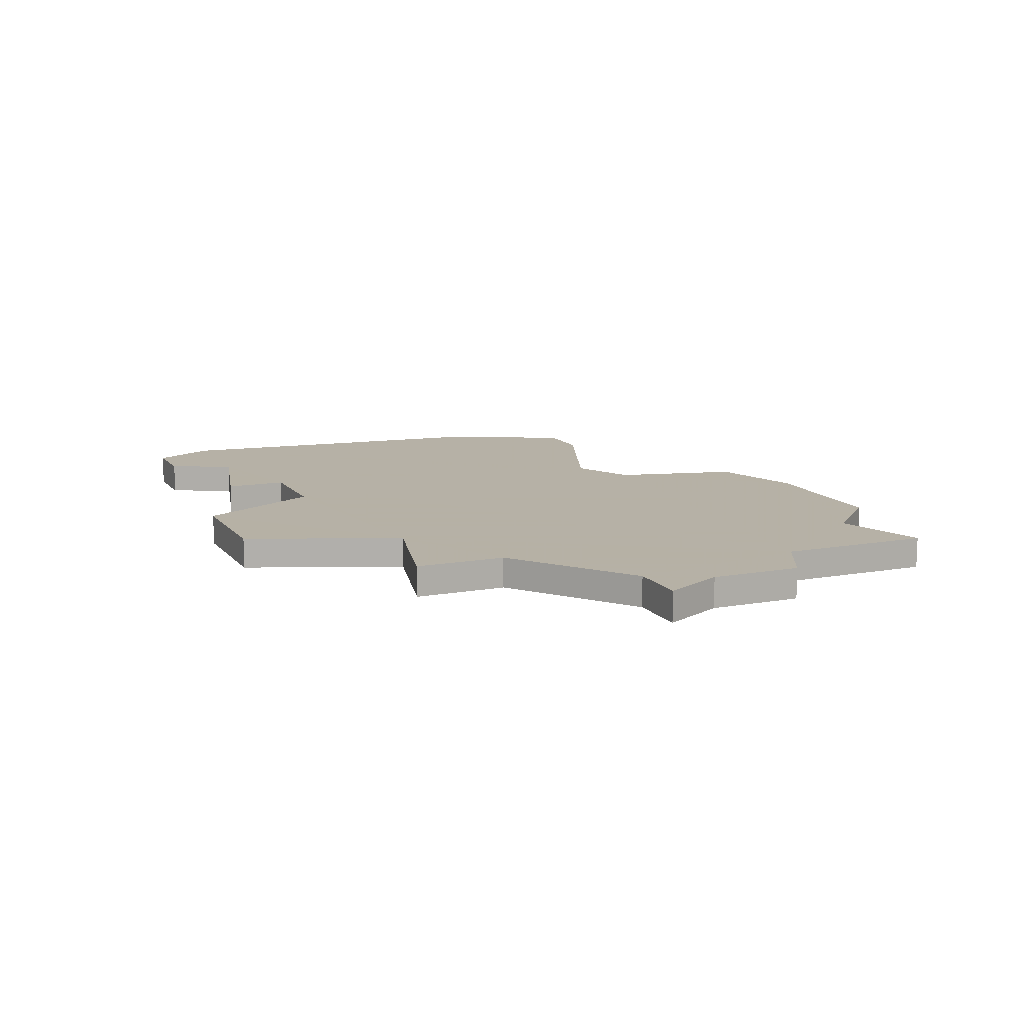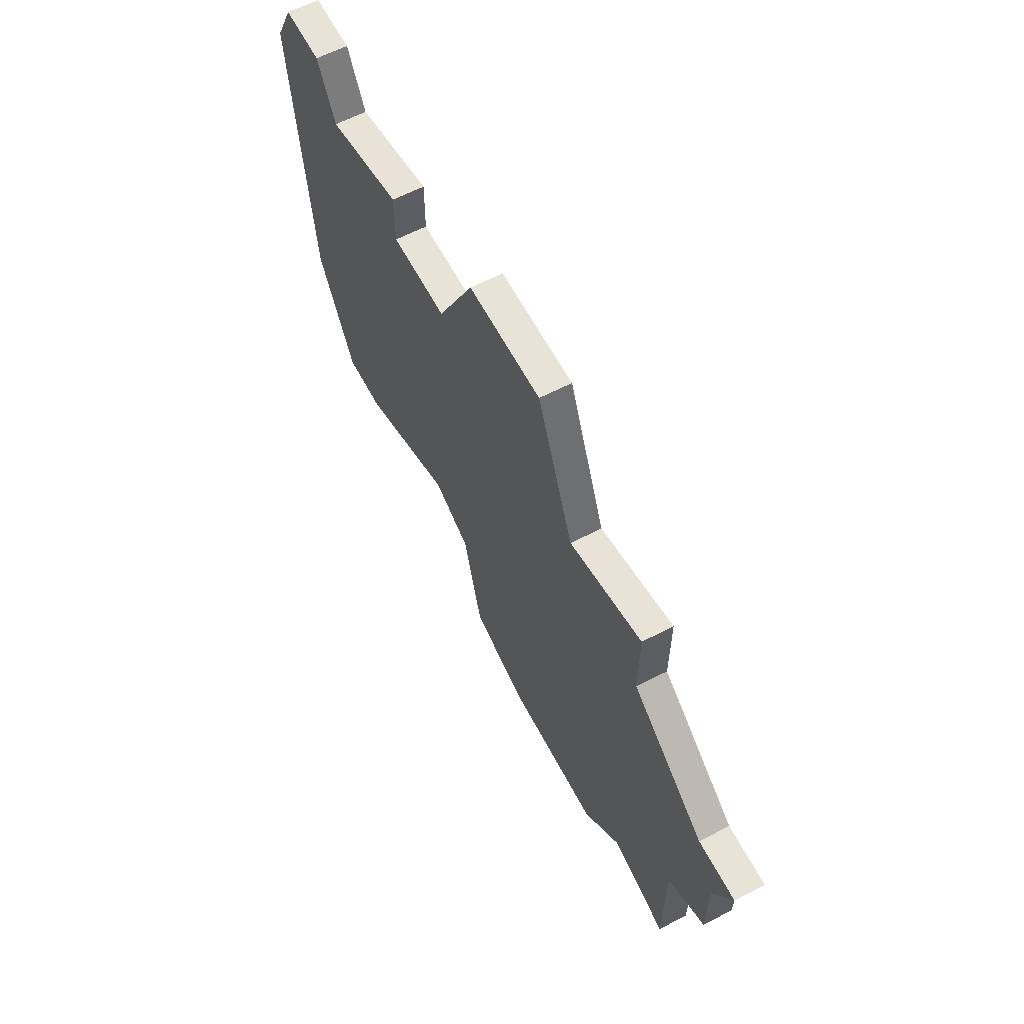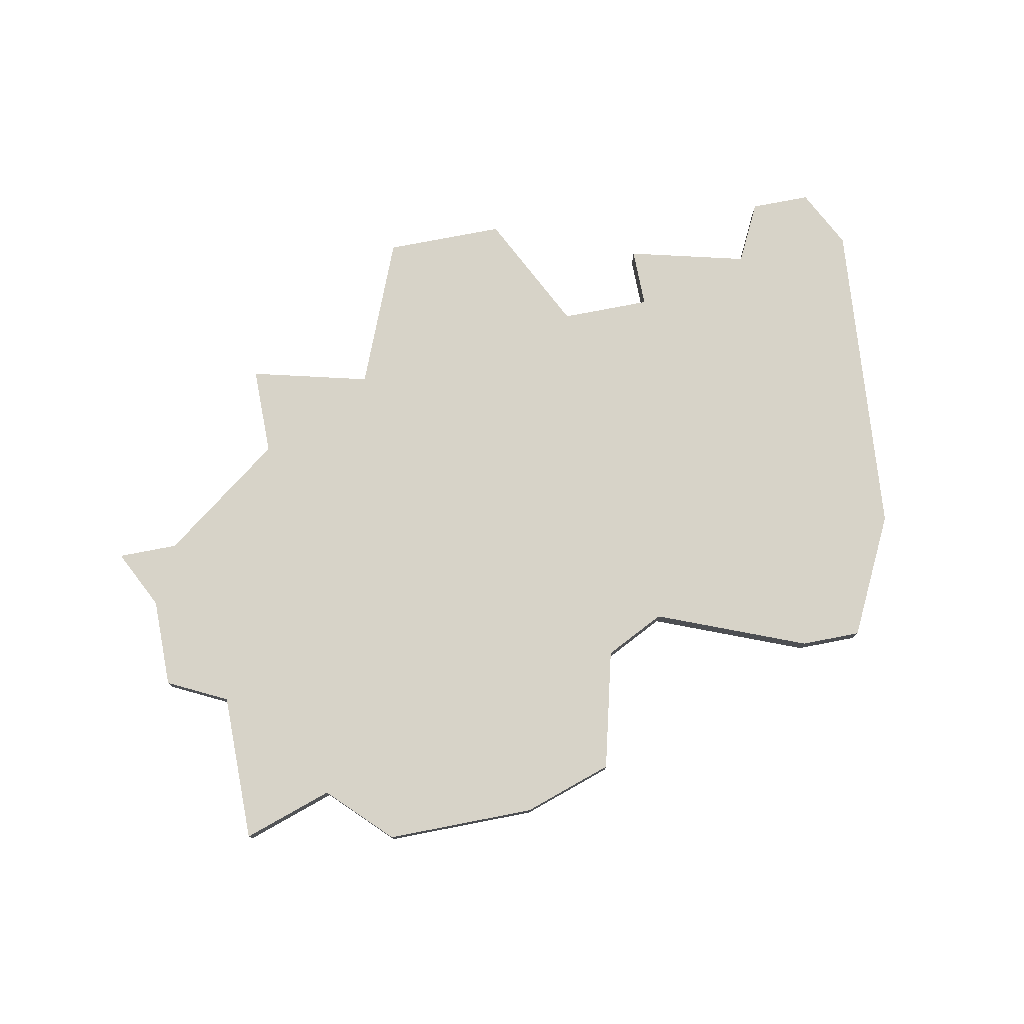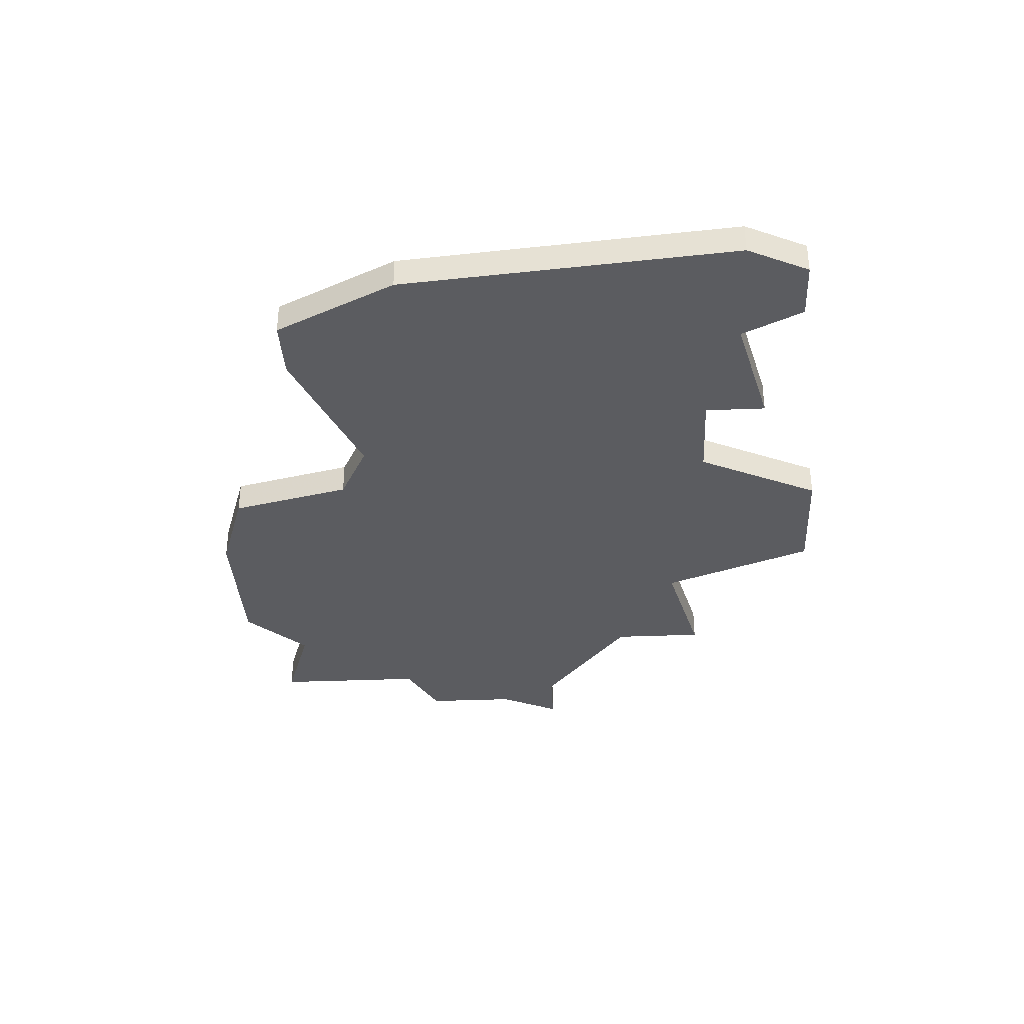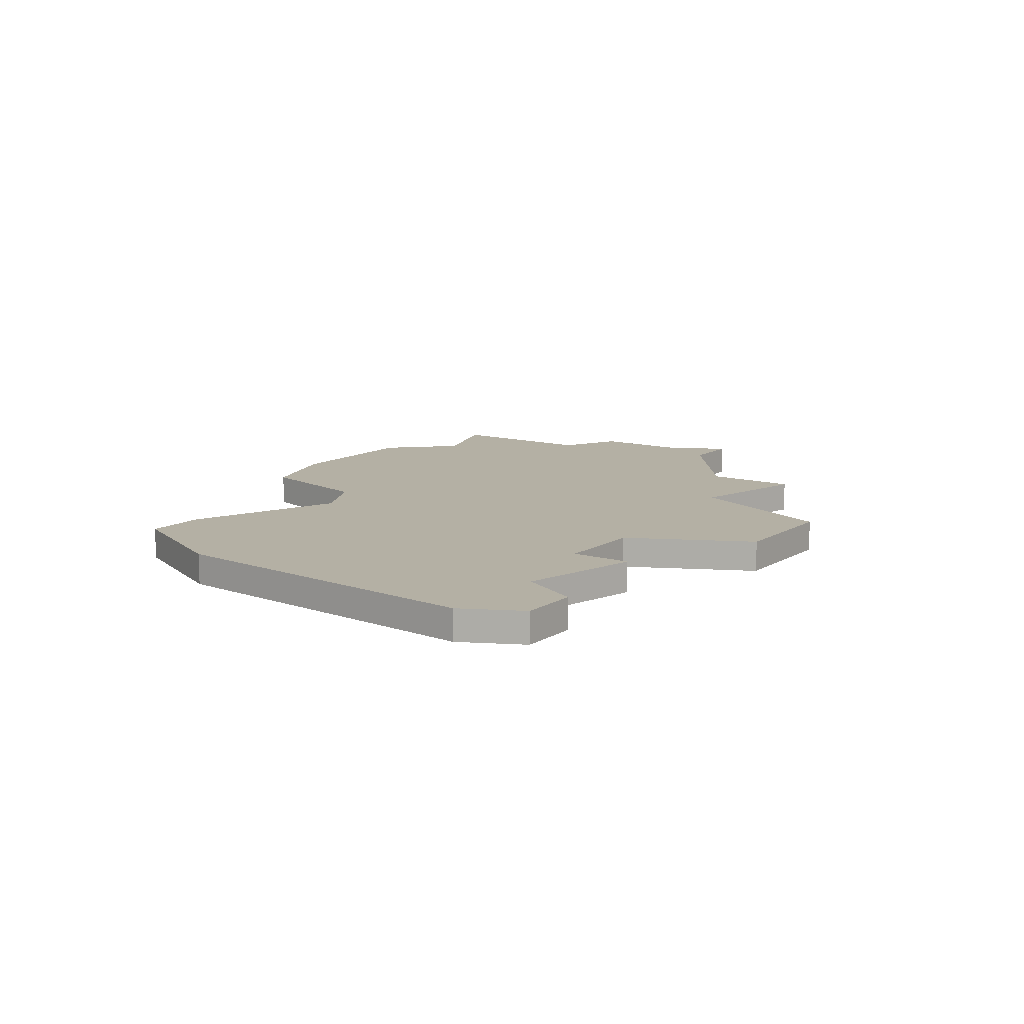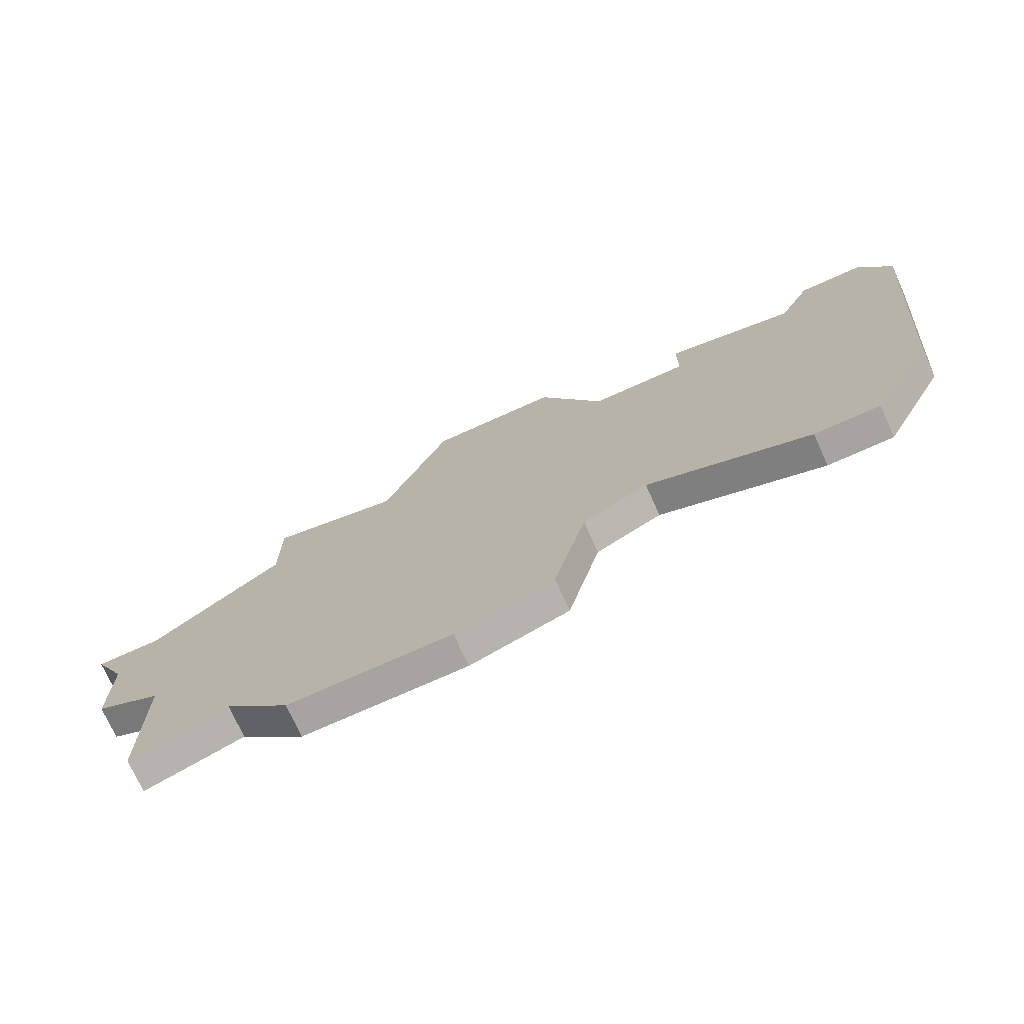
<metadata>
{"format":"obj","ext":"obj","renderer":"f3d","projection":"perspective","resolution":1024,"background":"white","views":[{"elev":12.1,"azim":-113.5,"up":"+Z"},{"elev":61.8,"azim":-117.8,"up":"+Y"},{"elev":76.5,"azim":-11.0,"up":"+Z"},{"elev":-34.5,"azim":93.1,"up":"+Z"},{"elev":11.4,"azim":124.8,"up":"+Z"},{"elev":-73.5,"azim":24.2,"up":"+Y"}]}
</metadata>
<code>
v 2867 -625 0
v 2865 -630 0
v 2861 -629 0
v 2861 -632 0
v 2857 -635 0
v 2855 -635 0
v 2856 -637 0
v 2856 -640 0
v 2858 -641 0
v 2858 -646 0
v 2861 -645 0
v 2863 -647 0
v 2868 -647 0
v 2871 -646 0
v 2872 -642 0
v 2874 -641 0
v 2879 -643 0
v 2881 -643 0
v 2883 -639 0
v 2884 -628 0
v 2883 -626 0
v 2881 -626 0
v 2880 -628 0
v 2876 -627 0
v 2876 -629 0
v 2873 -629 0
v 2871 -625 0
v 2867 -625 1
v 2865 -630 1
v 2861 -629 1
v 2861 -632 1
v 2857 -635 1
v 2855 -635 1
v 2856 -637 1
v 2856 -640 1
v 2858 -641 1
v 2858 -646 1
v 2861 -645 1
v 2863 -647 1
v 2868 -647 1
v 2871 -646 1
v 2872 -642 1
v 2874 -641 1
v 2879 -643 1
v 2881 -643 1
v 2883 -639 1
v 2884 -628 1
v 2883 -626 1
v 2881 -626 1
v 2880 -628 1
v 2876 -627 1
v 2876 -629 1
v 2873 -629 1
v 2871 -625 1
f 2 1 27
f 4 3 2
f 7 6 5
f 9 8 7
f 11 10 9
f 13 12 11
f 15 14 13
f 18 17 16
f 20 19 18
f 22 21 20
f 25 24 23
f 2 27 26
f 5 4 2
f 9 7 5
f 13 11 9
f 20 18 16
f 23 22 20
f 2 26 25
f 9 5 2
f 15 13 9
f 20 16 15
f 25 23 20
f 9 2 25
f 20 15 9
f 9 25 20
f 54 28 29
f 29 30 31
f 32 33 34
f 34 35 36
f 36 37 38
f 38 39 40
f 40 41 42
f 43 44 45
f 45 46 47
f 47 48 49
f 50 51 52
f 53 54 29
f 29 31 32
f 32 34 36
f 36 38 40
f 43 45 47
f 47 49 50
f 52 53 29
f 29 32 36
f 36 40 42
f 42 43 47
f 47 50 52
f 52 29 36
f 36 42 47
f 47 52 36
f 29 28 2
f 2 28 1
f 30 29 3
f 3 29 2
f 31 30 4
f 4 30 3
f 32 31 5
f 5 31 4
f 33 32 6
f 6 32 5
f 34 33 7
f 7 33 6
f 35 34 8
f 8 34 7
f 36 35 9
f 9 35 8
f 37 36 10
f 10 36 9
f 38 37 11
f 11 37 10
f 39 38 12
f 12 38 11
f 40 39 13
f 13 39 12
f 41 40 14
f 14 40 13
f 42 41 15
f 15 41 14
f 43 42 16
f 16 42 15
f 44 43 17
f 17 43 16
f 45 44 18
f 18 44 17
f 46 45 19
f 19 45 18
f 47 46 20
f 20 46 19
f 48 47 21
f 21 47 20
f 49 48 22
f 22 48 21
f 50 49 23
f 23 49 22
f 51 50 24
f 24 50 23
f 52 51 25
f 25 51 24
f 53 52 26
f 26 52 25
f 28 54 1
f 1 54 27
f 54 53 27
f 27 53 26

</code>
